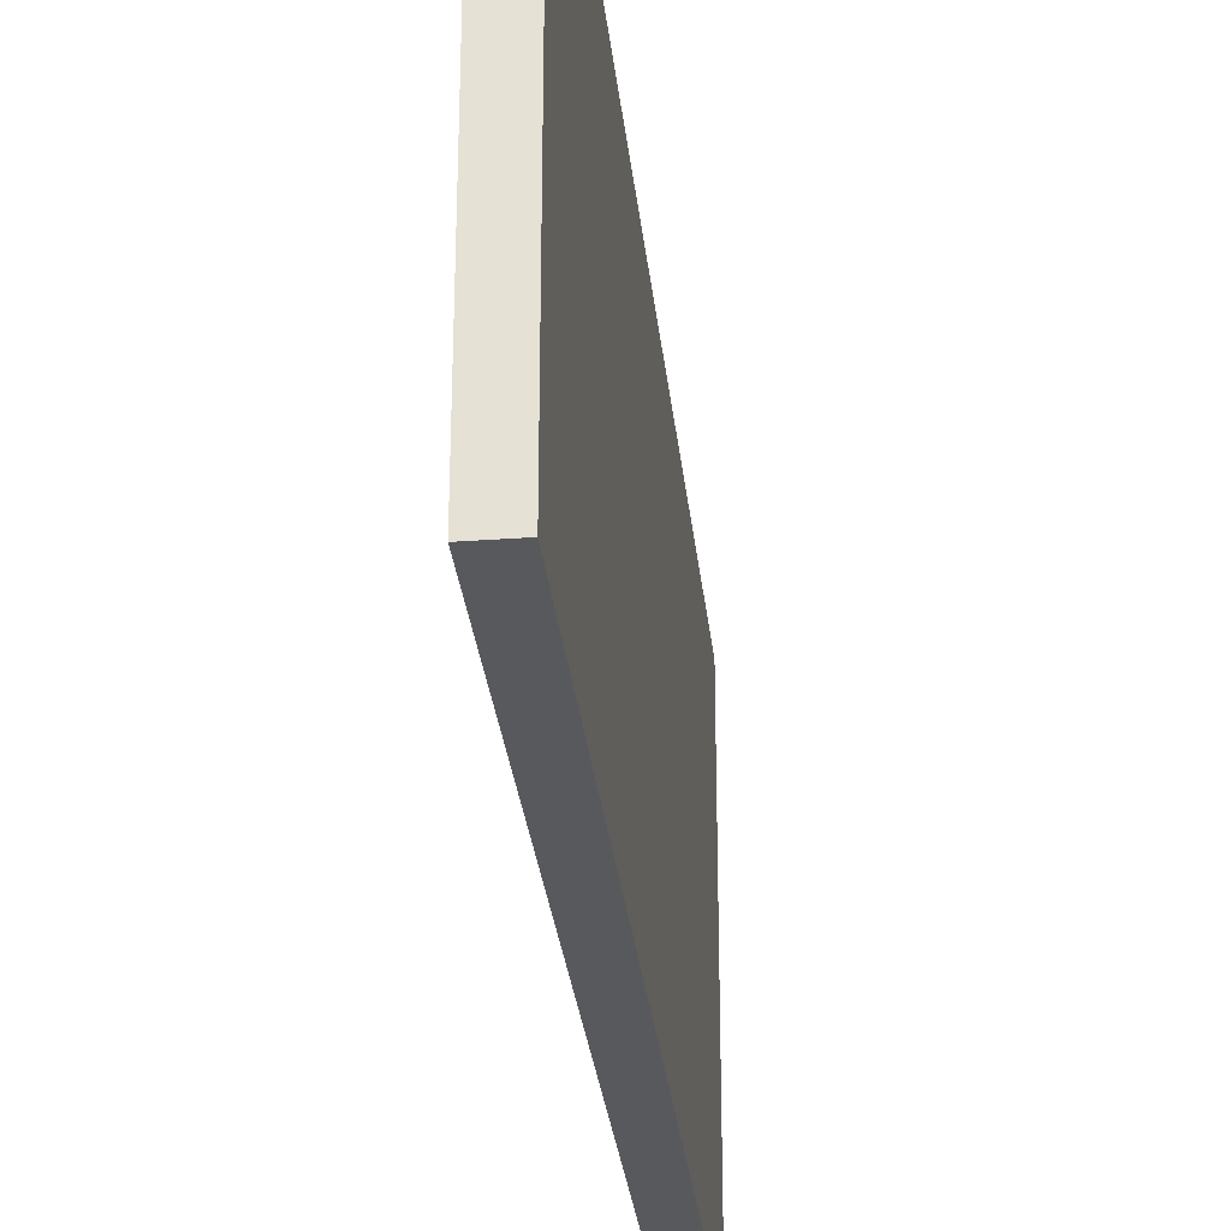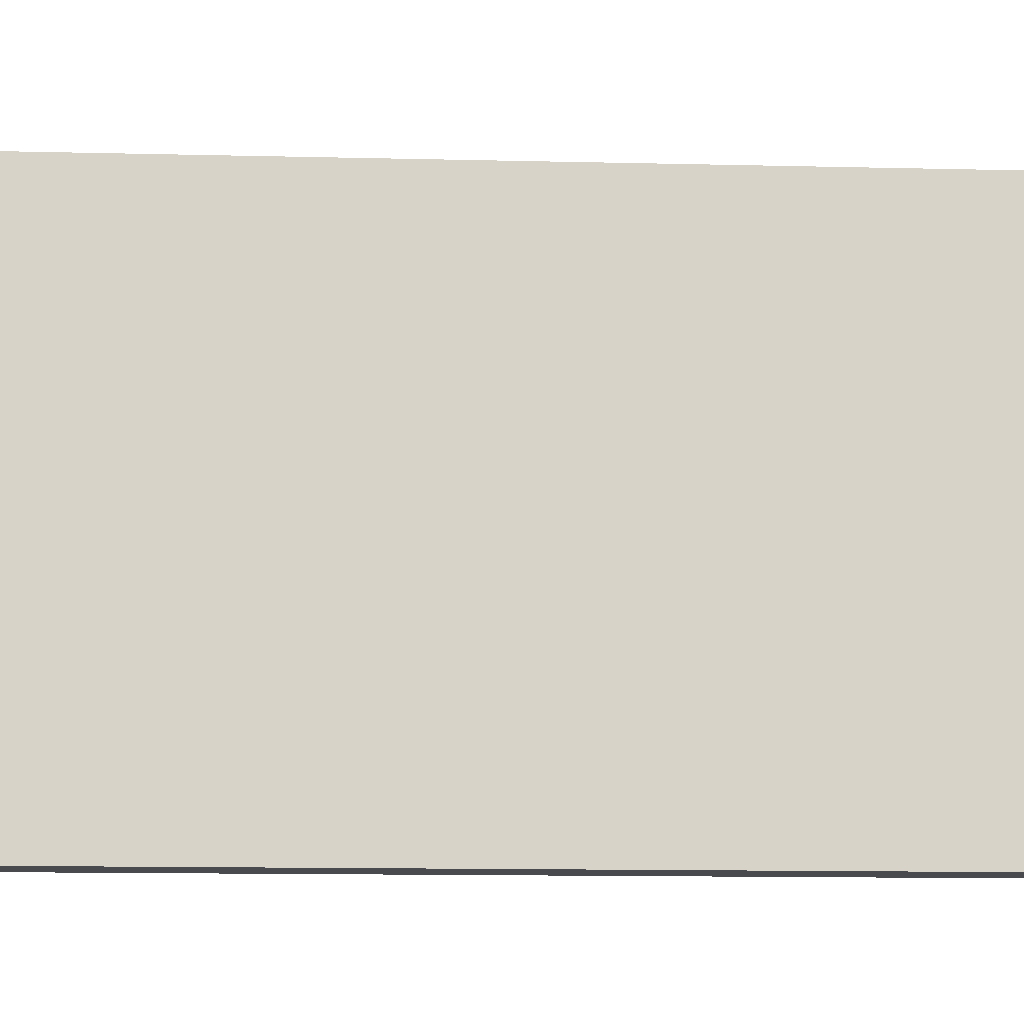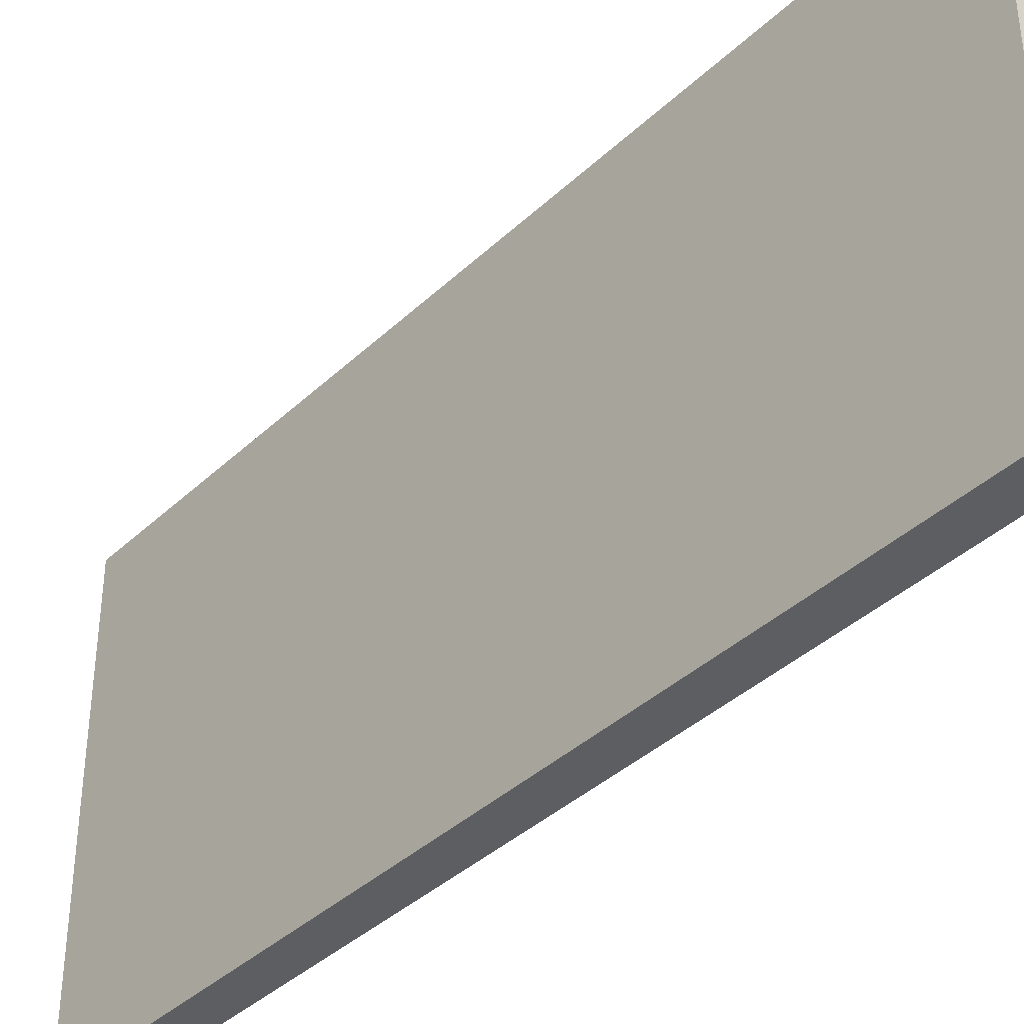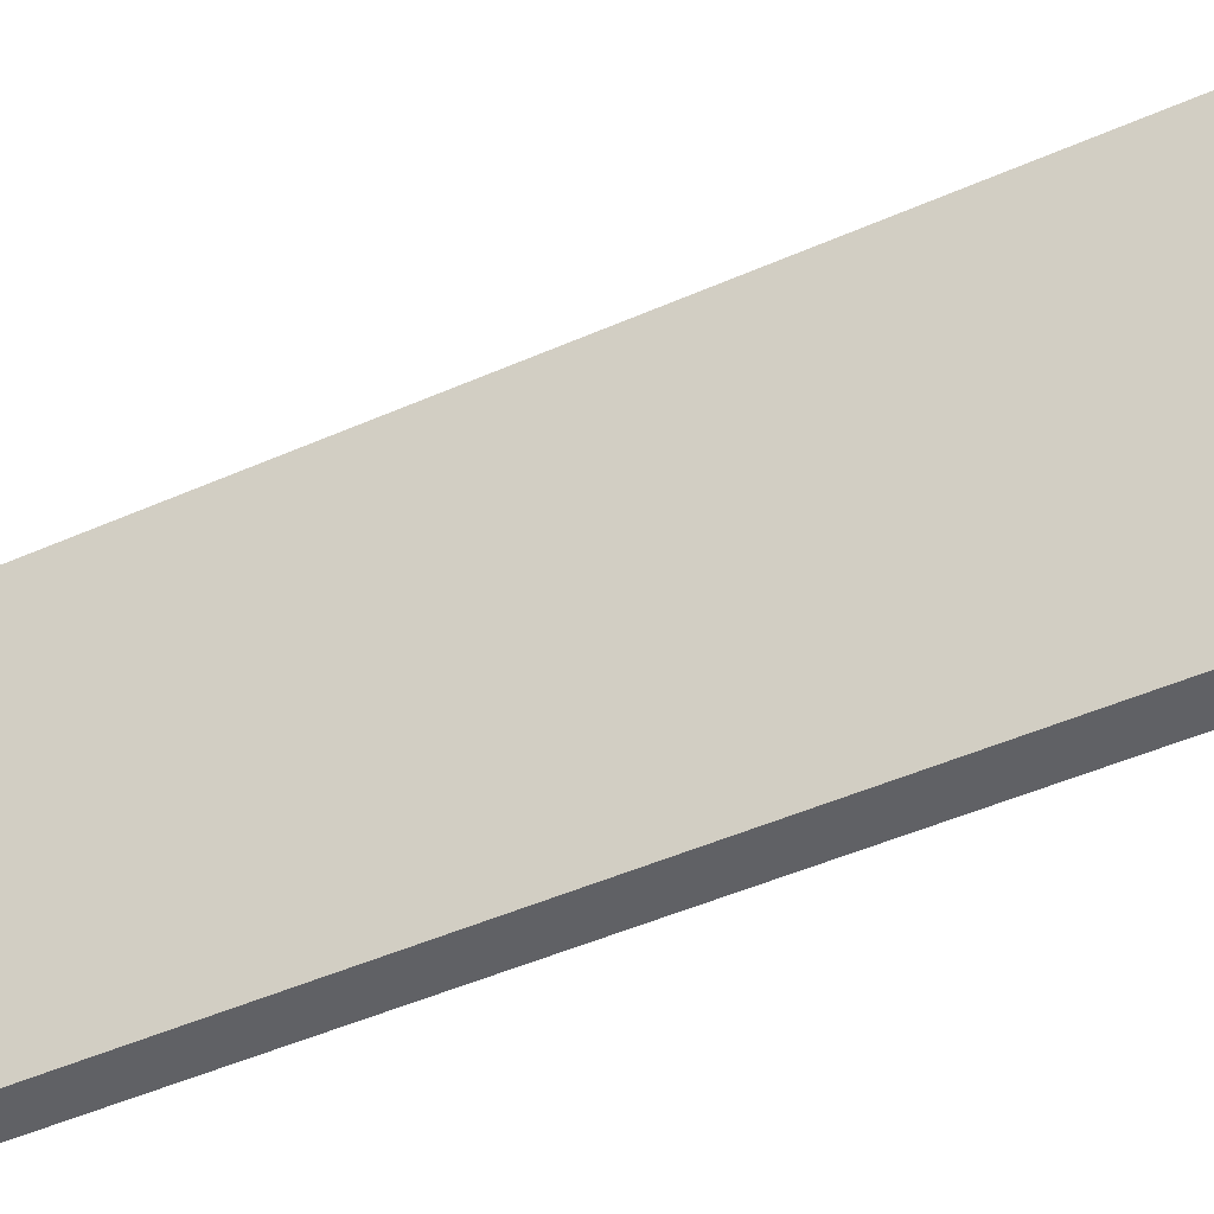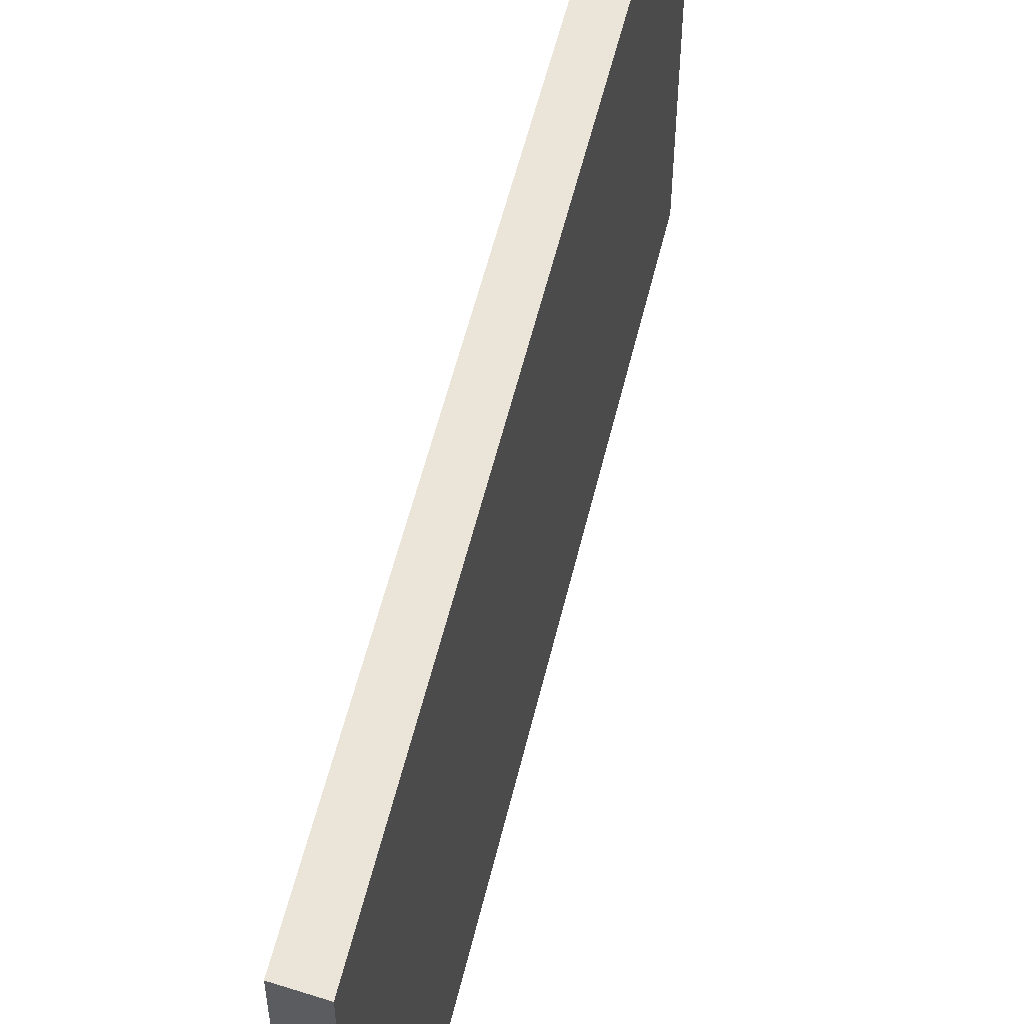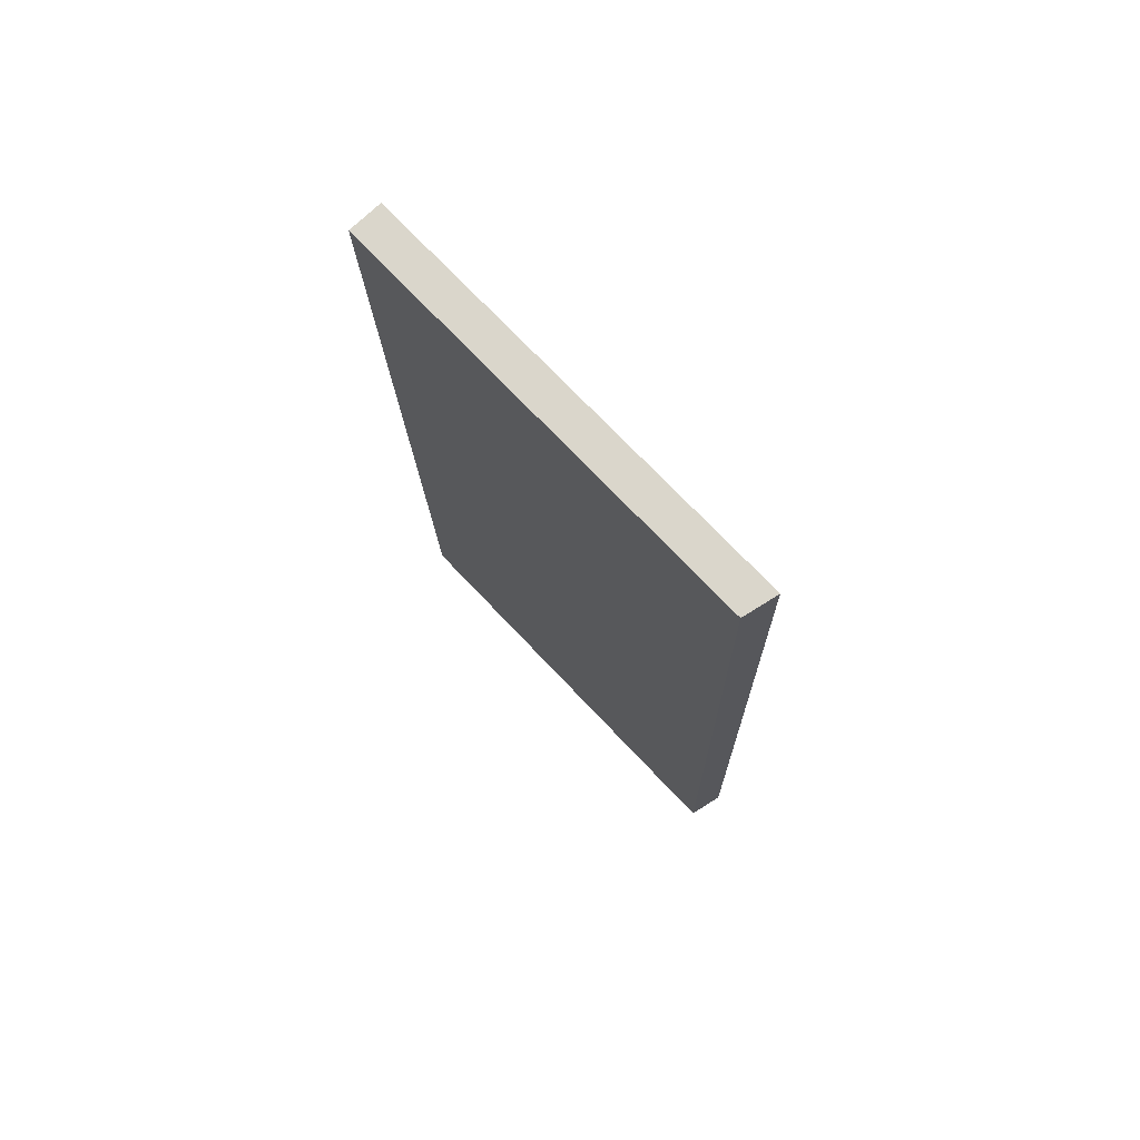
<metadata>
{"format":"obj","ext":"obj","renderer":"f3d","projection":"perspective","resolution":1024,"background":"white","views":[{"elev":-30.1,"azim":-172.3,"up":"+Y"},{"elev":-12.8,"azim":-91.6,"up":"+Y"},{"elev":-38.7,"azim":141.1,"up":"+Y"},{"elev":-50.0,"azim":-62.7,"up":"+Y"},{"elev":55.3,"azim":15.0,"up":"+Y"},{"elev":72.5,"azim":136.6,"up":"+Z"}]}
</metadata>
<code>
v  0.746 9.435 -0.02
v  0.55 9.587 19.13
v  1.293 9.436 19.11
v  0 9.587 5.87e-16
v  1.293 -1.17e-15 19.11
v  0.746 1.225e-18 -0.02
v  0 0 0
v  0.55 -1.172e-15 19.13
g defaultobject
f 1 2 3
f 2 1 4
f 5 1 3
f 1 5 6
f 1 7 4
f 7 1 6
f 7 2 4
f 2 7 8
f 8 3 2
f 3 8 5
f 8 6 5
f 6 8 7

</code>
